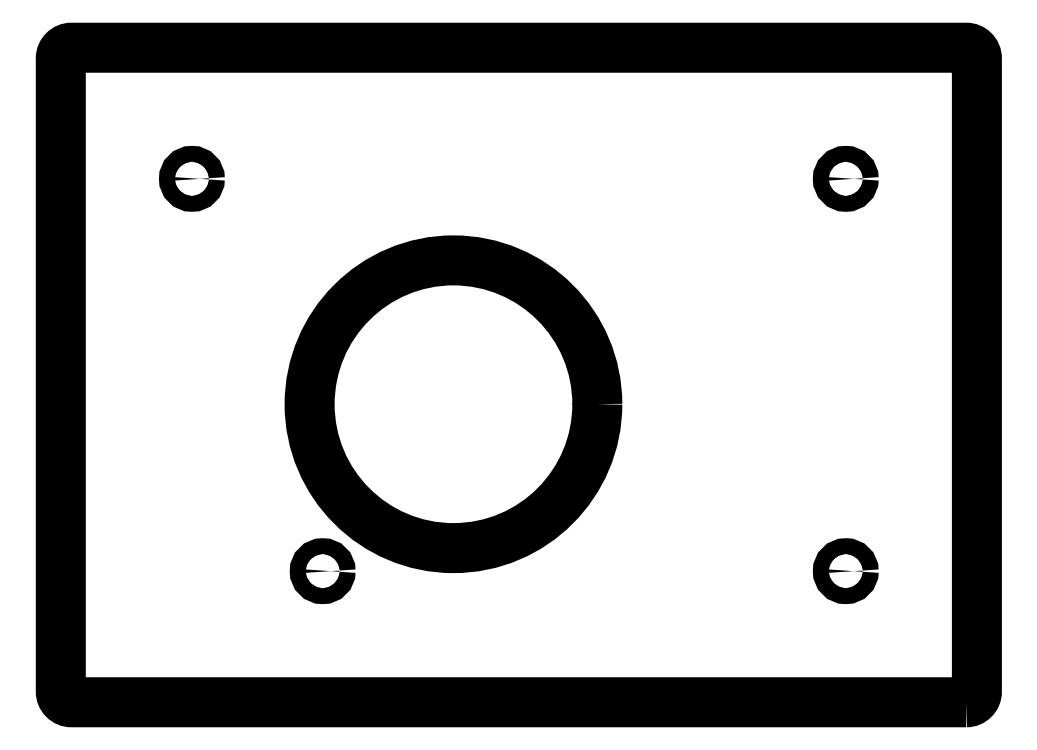
<metadata>
{"format":"dxf","ext":"dxf","renderer":"ezdxf+matplotlib","layout":"modelspace","background":"white","min_lineweight":24,"dpi":150}
</metadata>
<code>
0
SECTION
2
ENTITIES
0
CIRCLE
8
0
10
-76
20
-51.75
30
0
40
20.9
210
0
220
-0
230
1
0
CIRCLE
8
0
10
-19
20
-76
30
0
40
1.15
210
0
220
-0
230
1
0
CIRCLE
8
0
10
-19
20
-19
30
0
40
1.15
210
0
220
-0
230
1
0
CIRCLE
8
0
10
-114
20
-19
30
0
40
1.15
210
0
220
-0
230
1
0
CIRCLE
8
0
10
-95
20
-76
30
0
40
1.15
210
0
220
-0
230
1
0
LWPOLYLINE
8
0
90
8
70
1
43
0
10
-1.5
20
-95.05
42
0.4142
10
0.05
20
-93.5
10
0.05
20
-1.5
42
0.4142
10
-1.5
20
0.05
10
-131.5
20
0.05
42
0.4142
10
-133.1
20
-1.5
10
-133
20
-93.5
42
0.4142
10
-131.5
20
-95.05
0
ENDSEC
0
EOF

</code>
